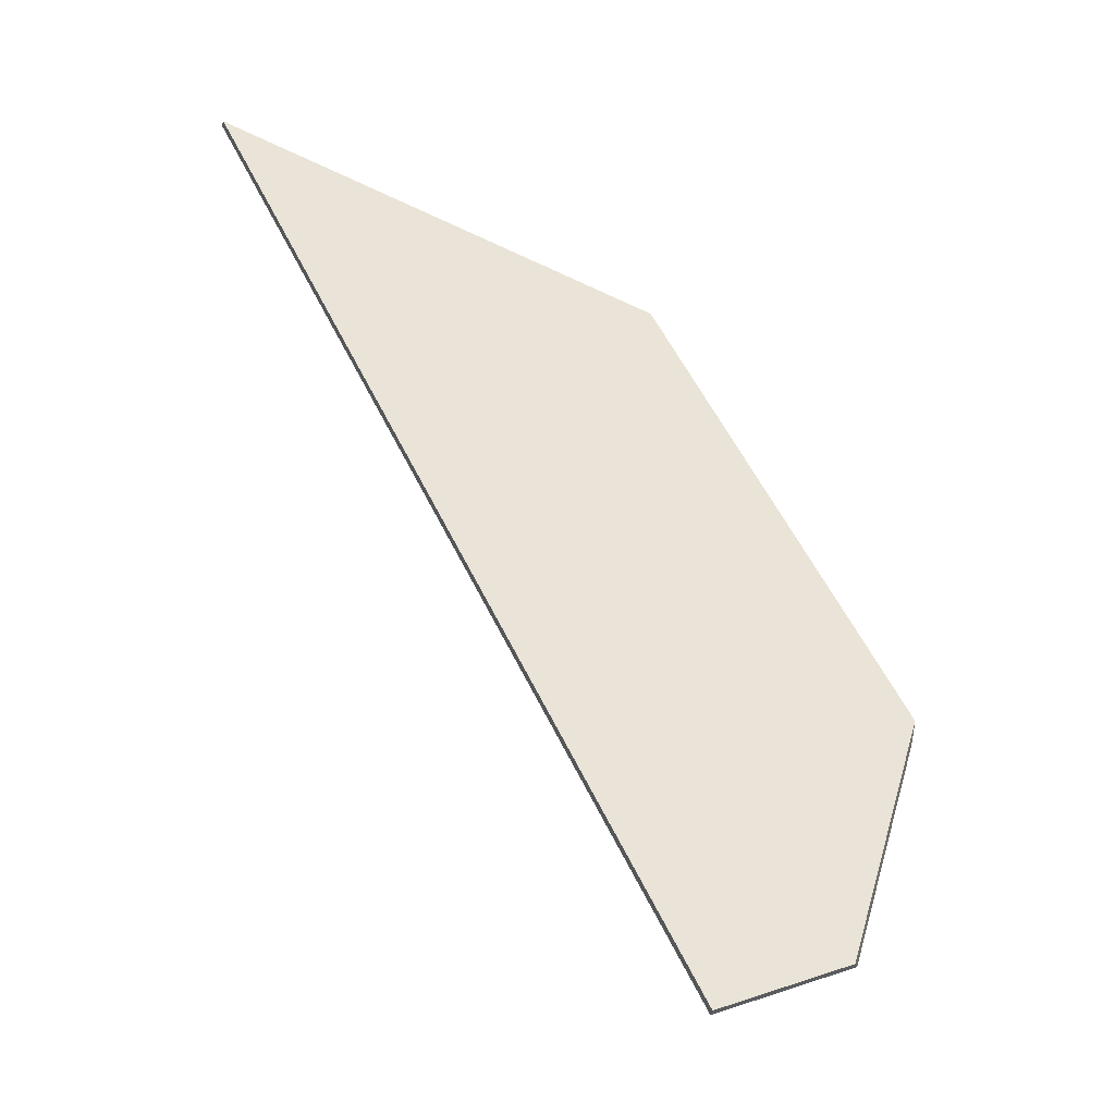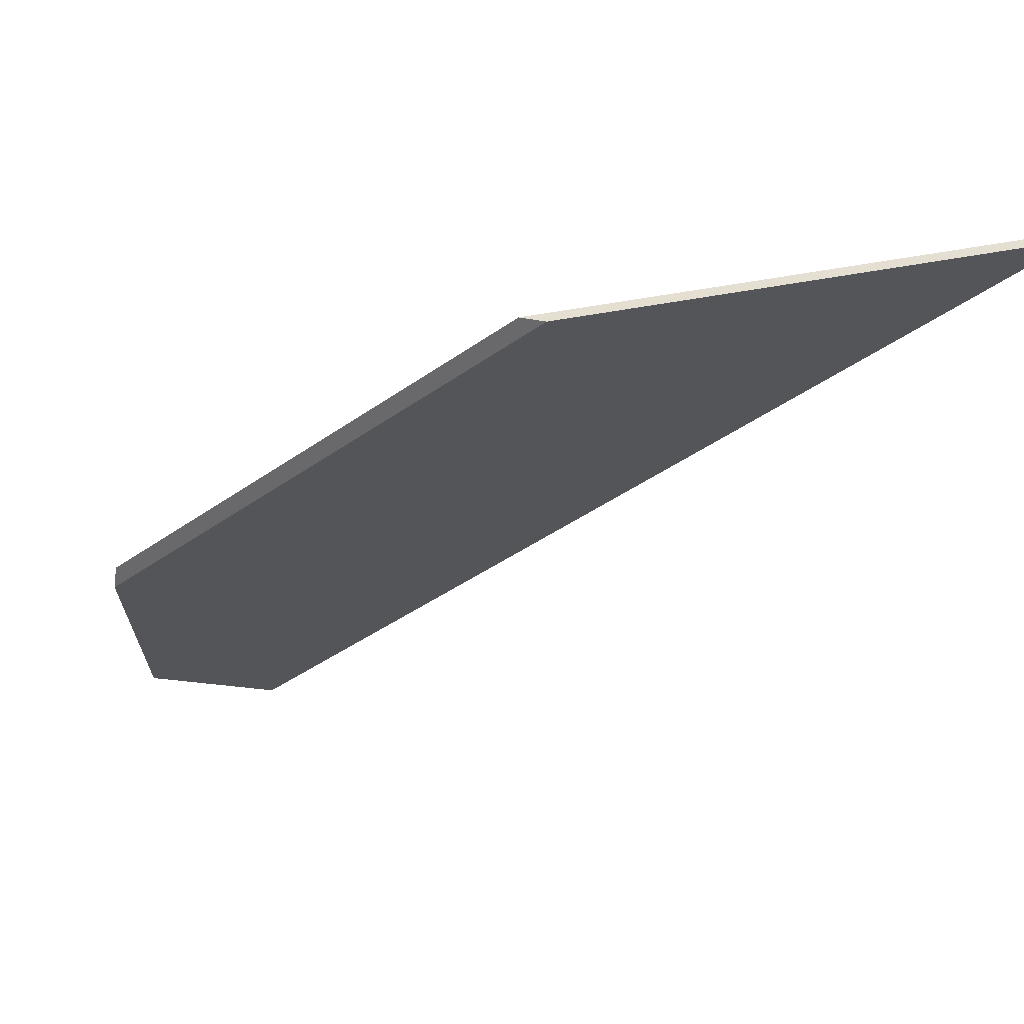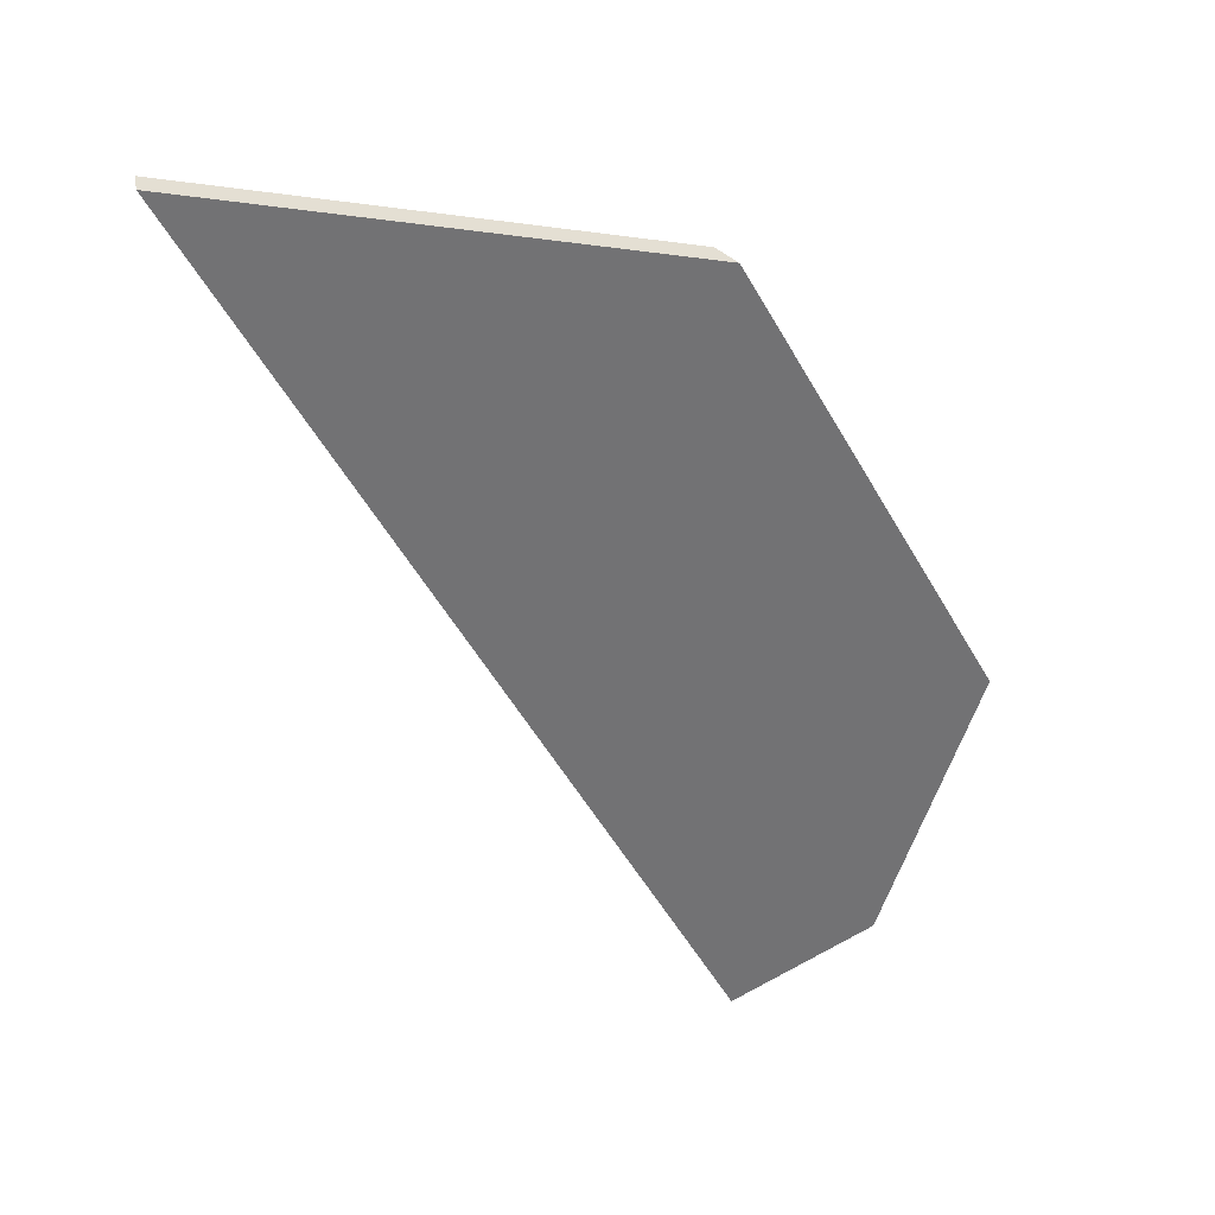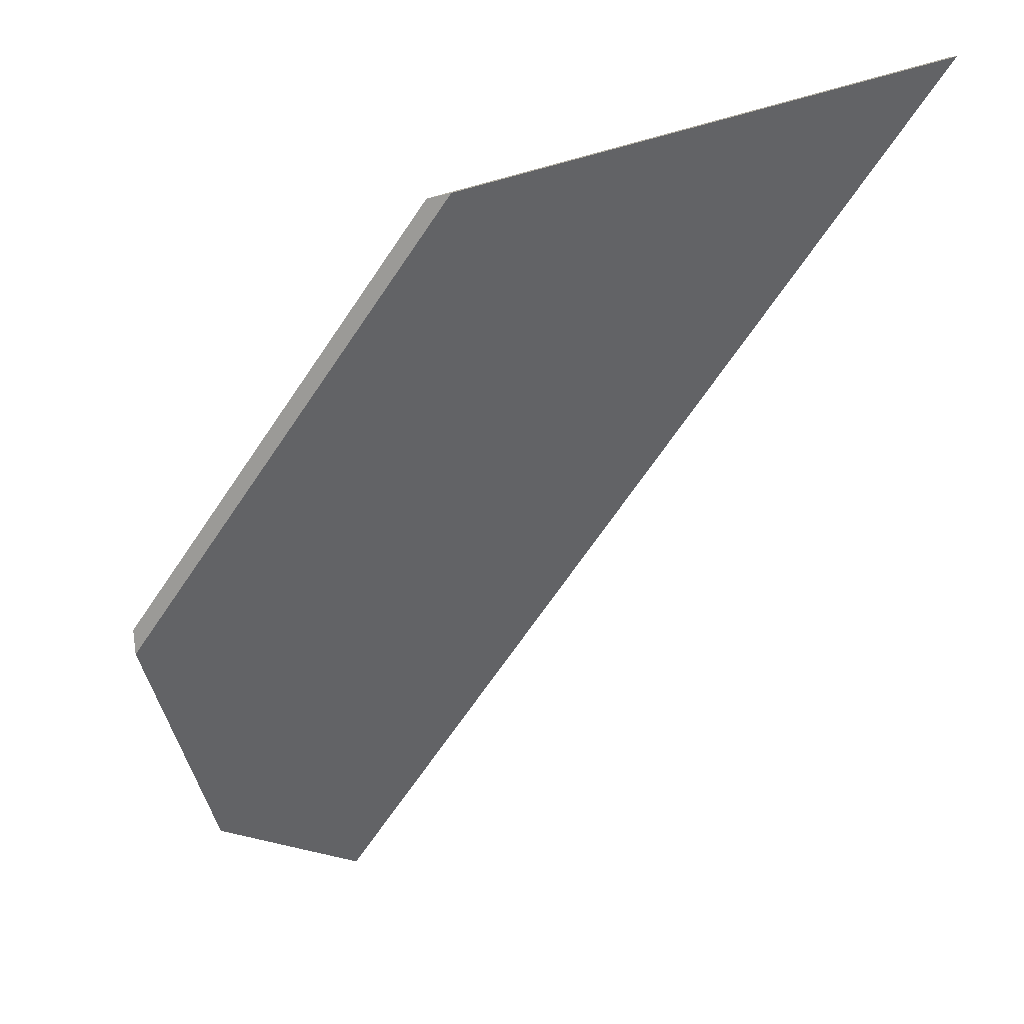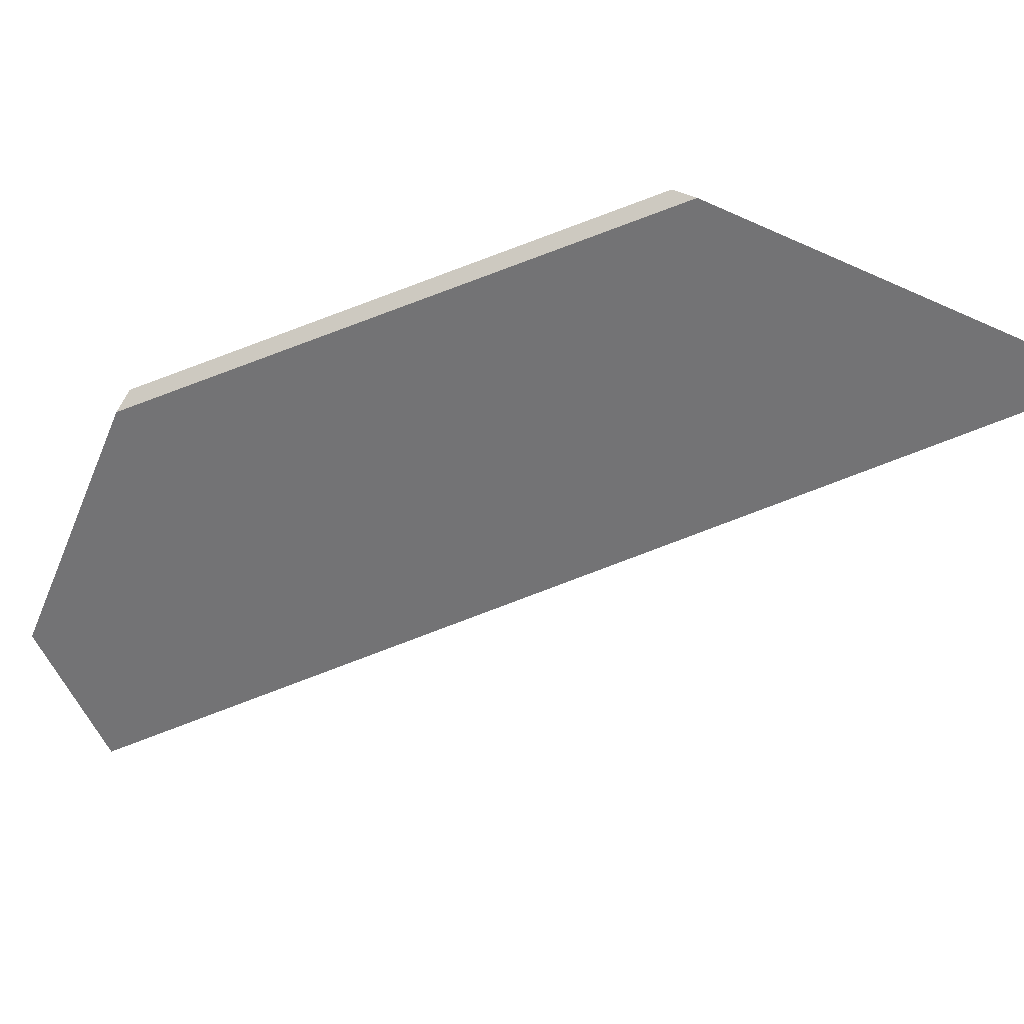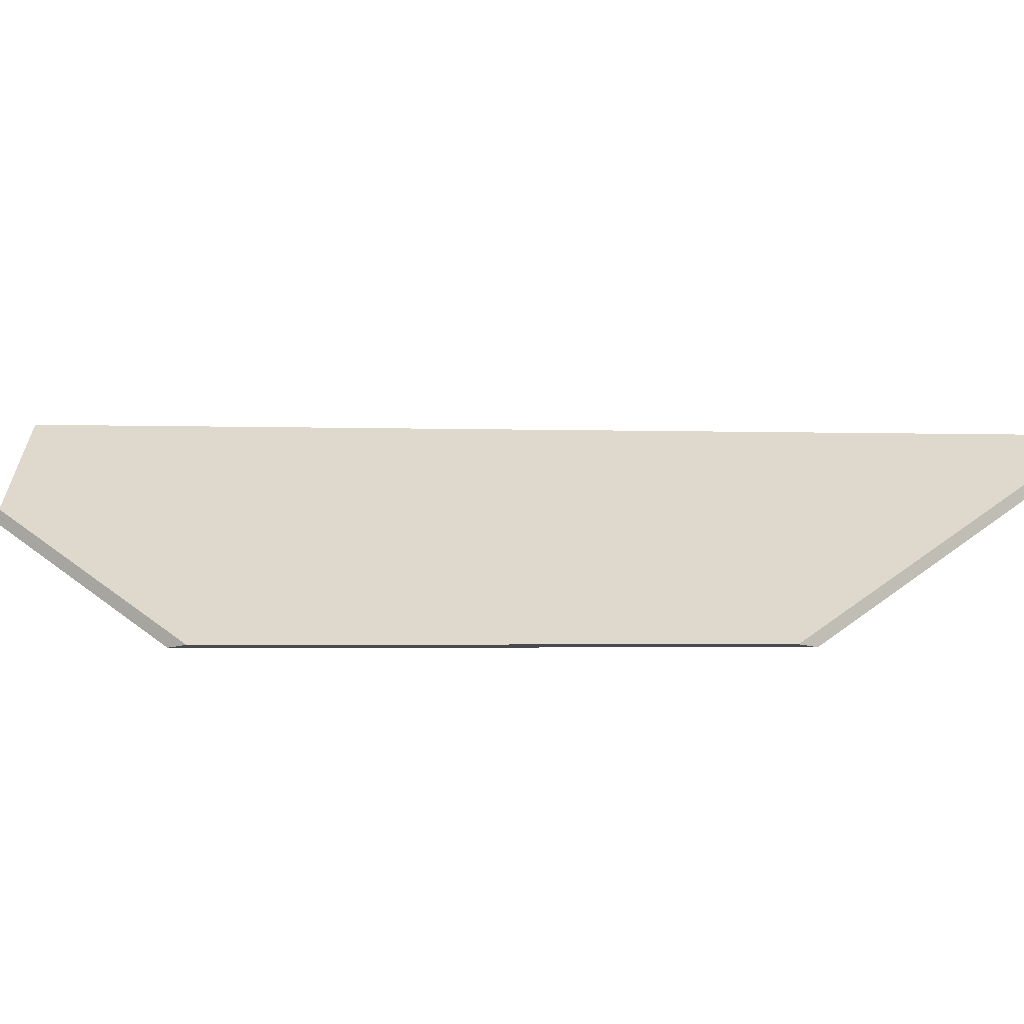
<metadata>
{"format":"obj","ext":"obj","renderer":"f3d","projection":"perspective","resolution":1024,"background":"white","views":[{"elev":-30.1,"azim":174.4,"up":"+Z"},{"elev":-35.8,"azim":-18.2,"up":"+Y"},{"elev":43.3,"azim":-177.4,"up":"+Z"},{"elev":-60.6,"azim":-5.1,"up":"+Y"},{"elev":-72.5,"azim":-41.4,"up":"+Y"},{"elev":14.1,"azim":-62.1,"up":"+Y"}]}
</metadata>
<code>
v 2.202 -0.0238 1.183
v 2.128 -0.04174 1.162
v 2.083 -0.04174 1.077
v 2.097 -0.03124 1.035
v 2.121 -0.02264 1.024
v 2.121 -0.02068 1.024
v 2.121 -0.02264 1.024
v 2.097 -0.03124 1.035
v 2.098 -0.029 1.034
v 2.098 -0.029 1.034
v 2.097 -0.03124 1.035
v 2.083 -0.04174 1.077
v 2.083 -0.04055 1.081
v 2.083 -0.04055 1.081
v 2.083 -0.04174 1.077
v 2.128 -0.04174 1.162
v 2.125 -0.04055 1.16
v 2.125 -0.04055 1.16
v 2.128 -0.04174 1.162
v 2.202 -0.0238 1.183
v 2.202 -0.02183 1.182
v 2.202 -0.02183 1.182
v 2.202 -0.0238 1.183
v 2.121 -0.02264 1.024
v 2.121 -0.02068 1.024
v 2.121 -0.02068 1.024
v 2.098 -0.029 1.034
v 2.083 -0.04055 1.081
v 2.125 -0.04055 1.16
v 2.202 -0.02183 1.182
f 1 2 3
f 1 3 4
f 1 4 5
f 6 7 8
f 6 8 9
f 10 11 12
f 10 12 13
f 14 15 16
f 14 16 17
f 18 19 20
f 18 20 21
f 22 23 24
f 22 24 25
f 26 27 28
f 26 28 29
f 26 29 30

</code>
